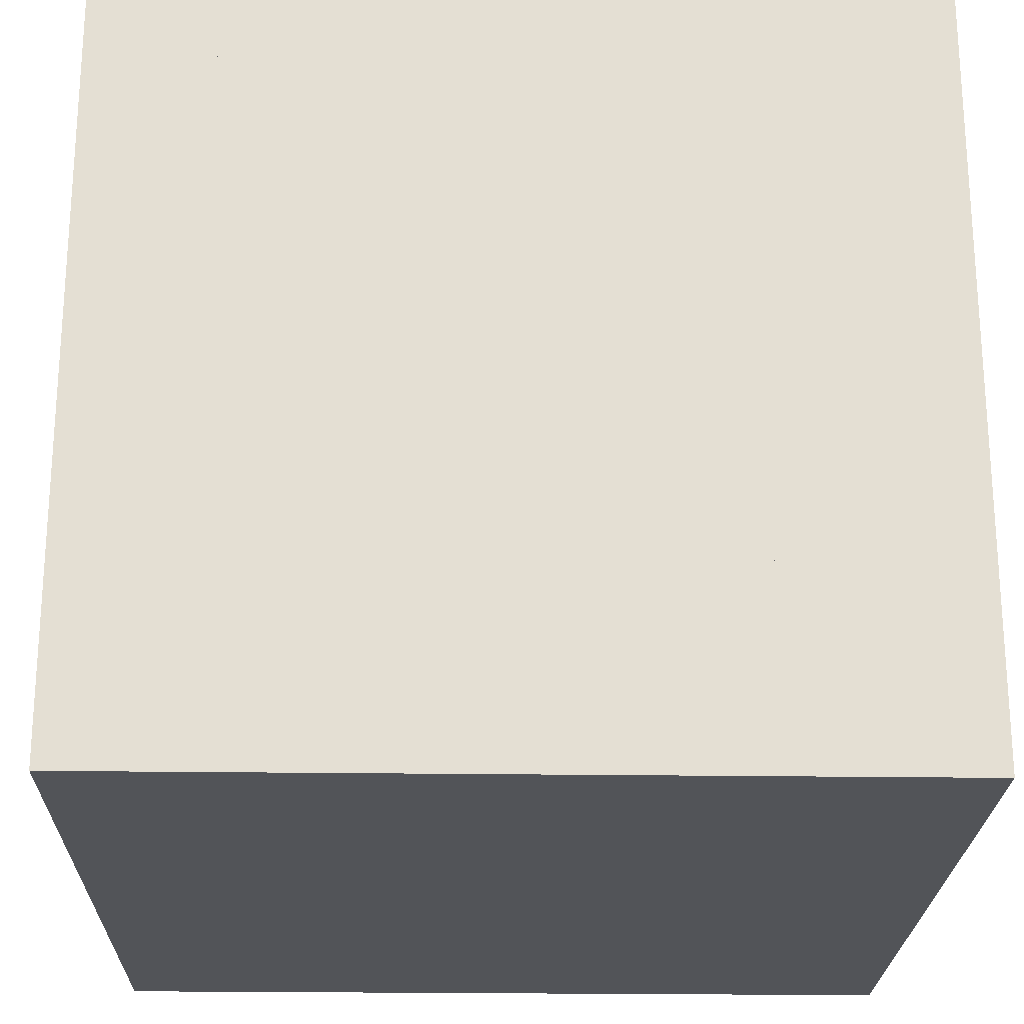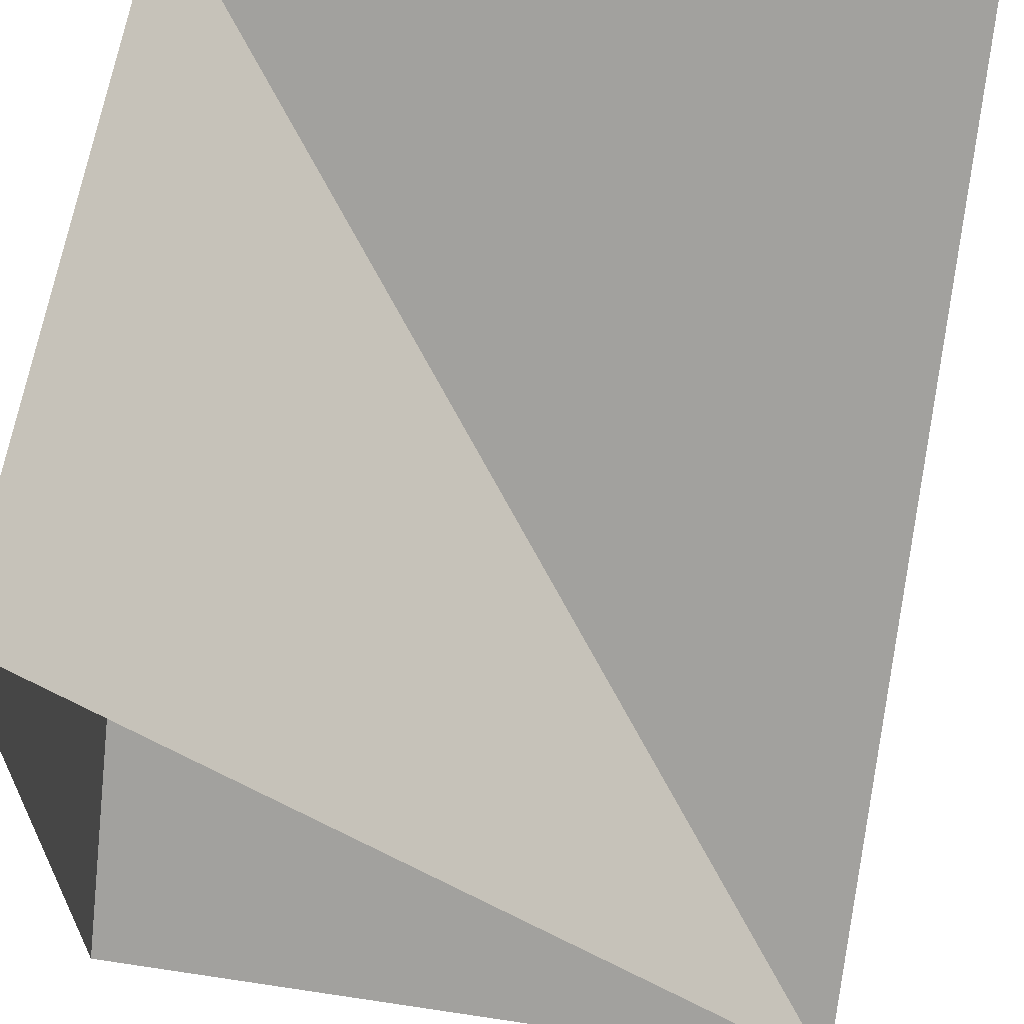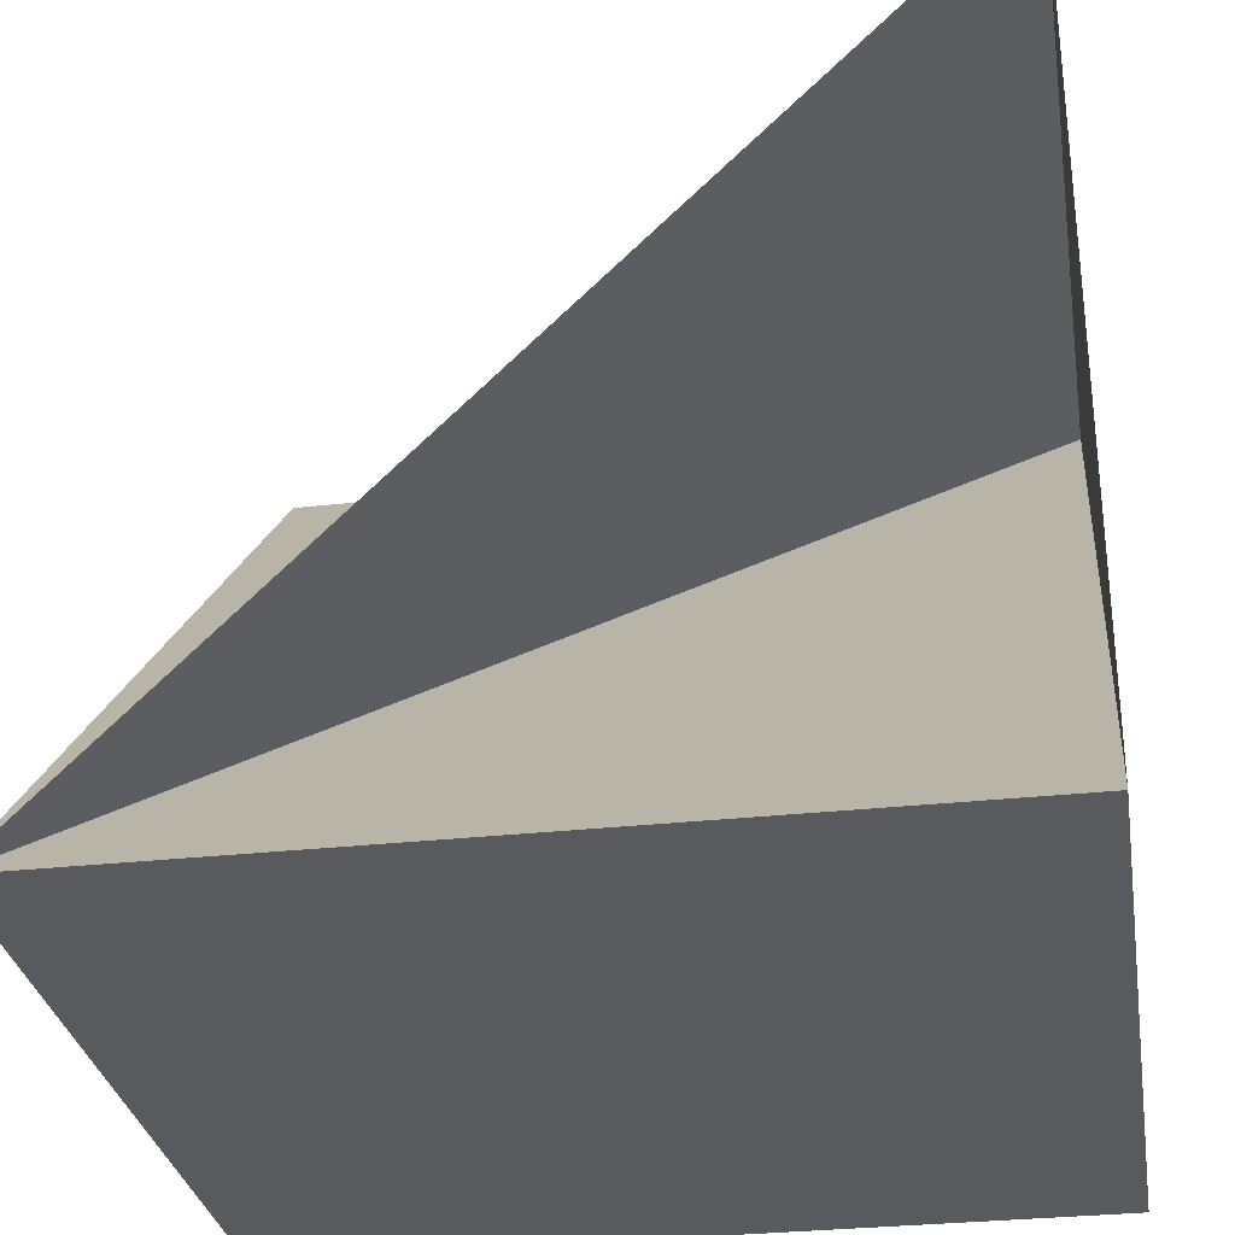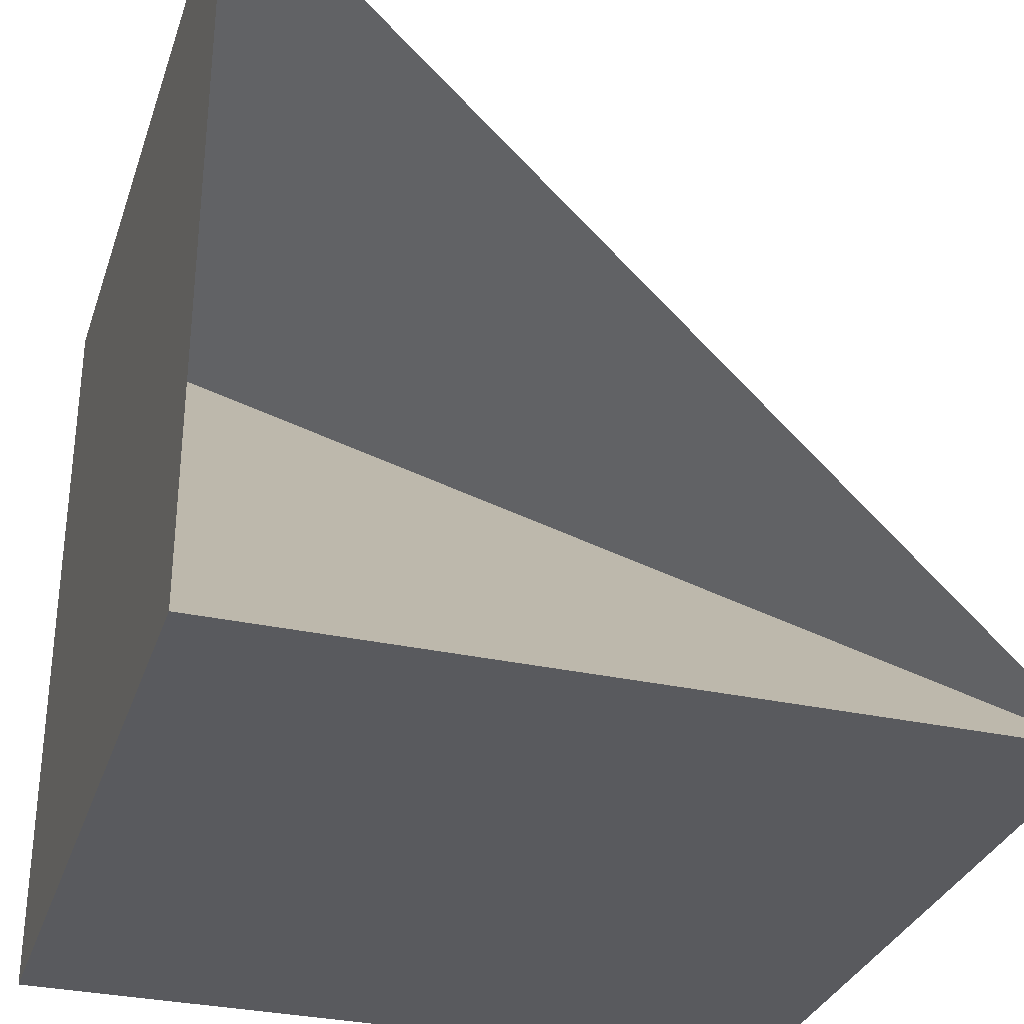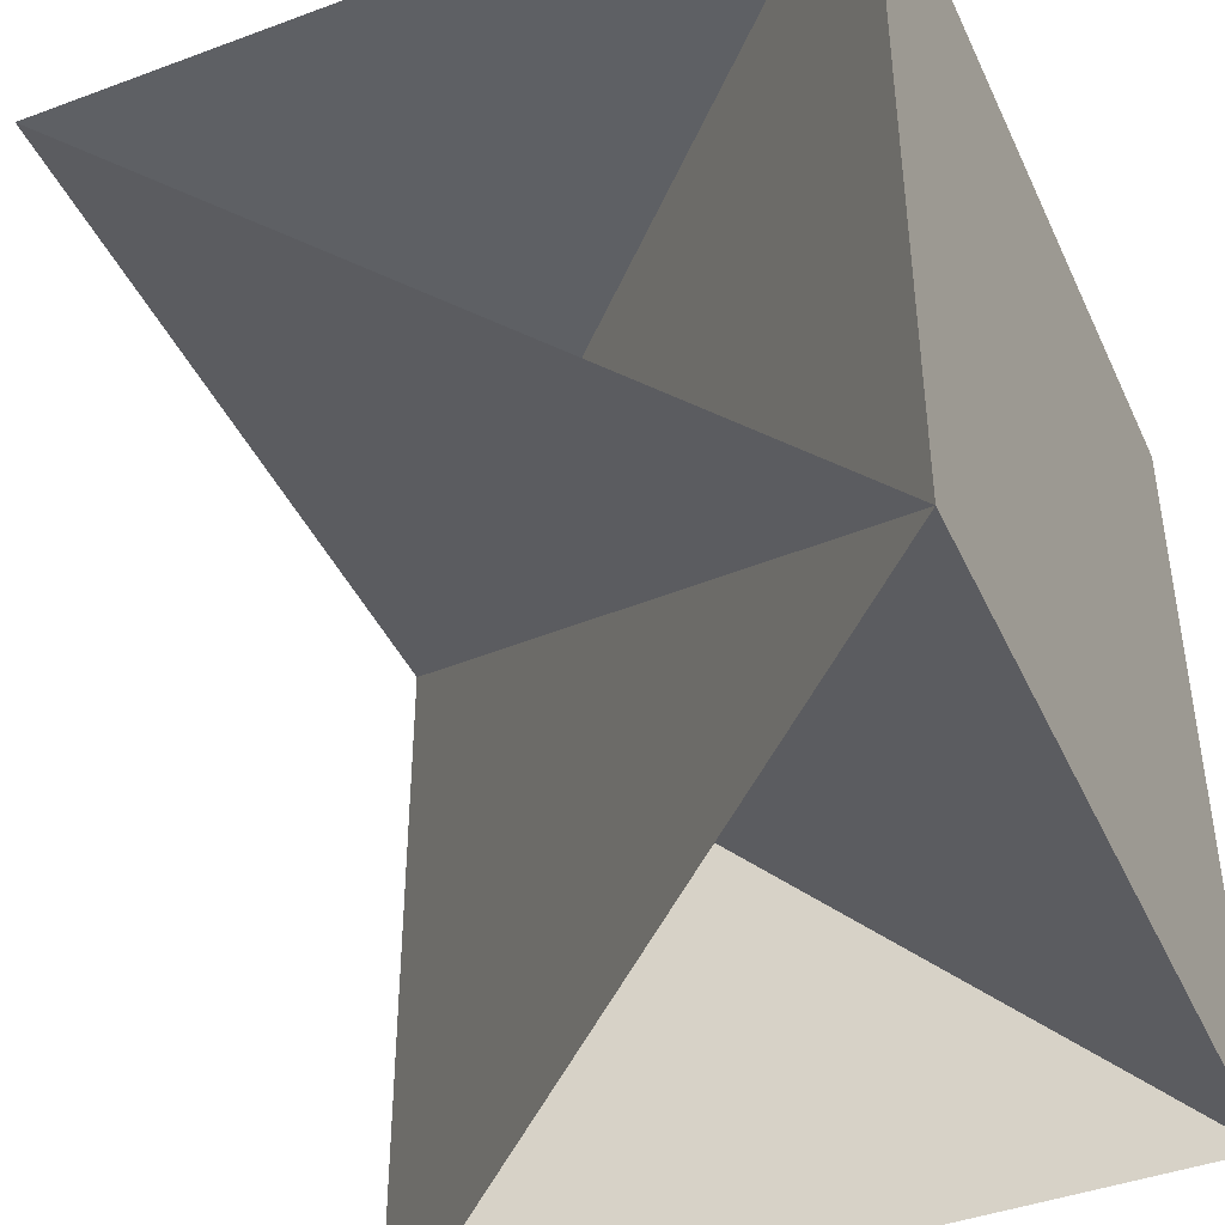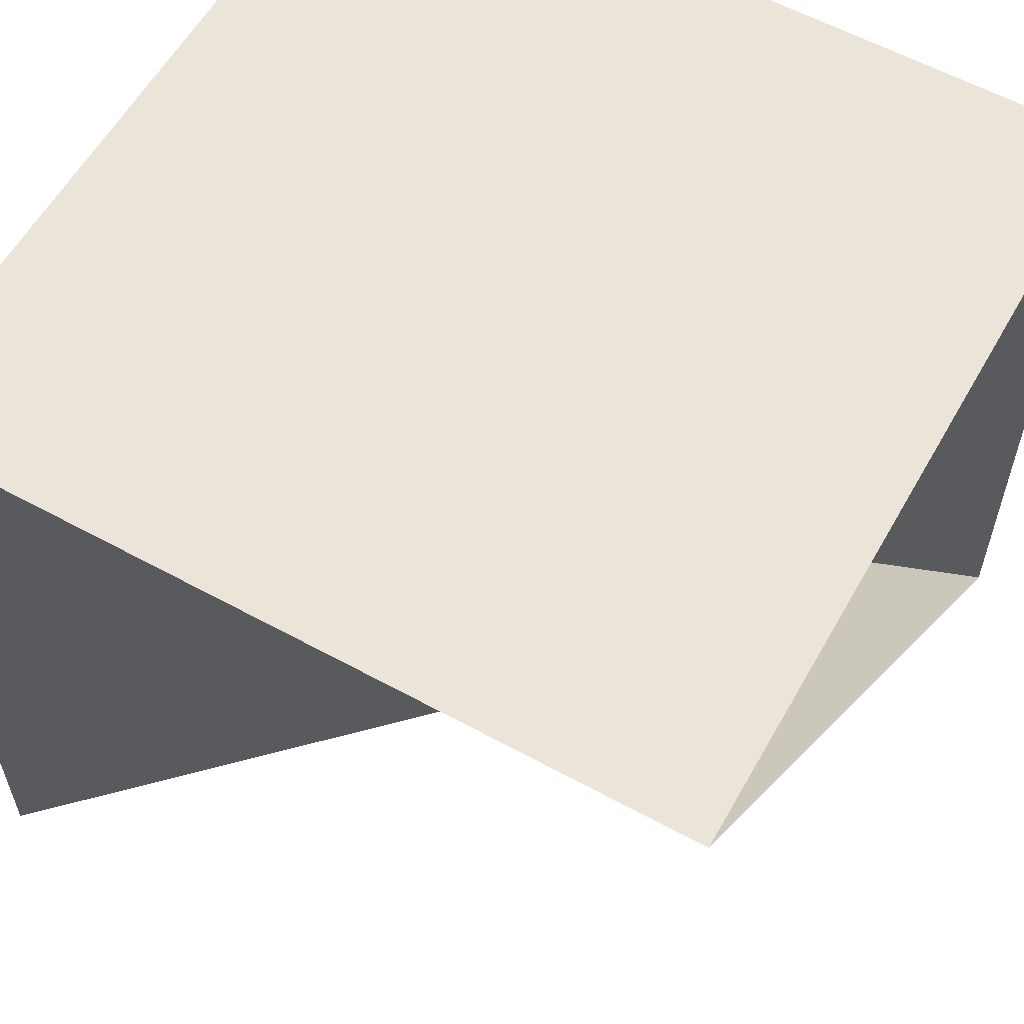
<metadata>
{"format":"obj","ext":"obj","renderer":"f3d","projection":"perspective","resolution":1024,"background":"white","views":[{"elev":-22.9,"azim":88.6,"up":"+Y"},{"elev":62.0,"azim":-171.3,"up":"+Y"},{"elev":-30.5,"azim":-80.9,"up":"+Y"},{"elev":-31.8,"azim":162.8,"up":"+Y"},{"elev":-43.1,"azim":-66.3,"up":"+Z"},{"elev":58.9,"azim":-150.6,"up":"+Z"}]}
</metadata>
<code>
v -1.192e-07 0 5.96e-08
v 1 0 0
v 1 0 1
v 0 0 1
v 1 1 1
v 1 1 0
v 0 1 1
g brscornershingles
f 1 2 3 4
f 4 5 6 1
f 1 7 5 2
f 3 5 7 4
f 2 6 5 3

</code>
